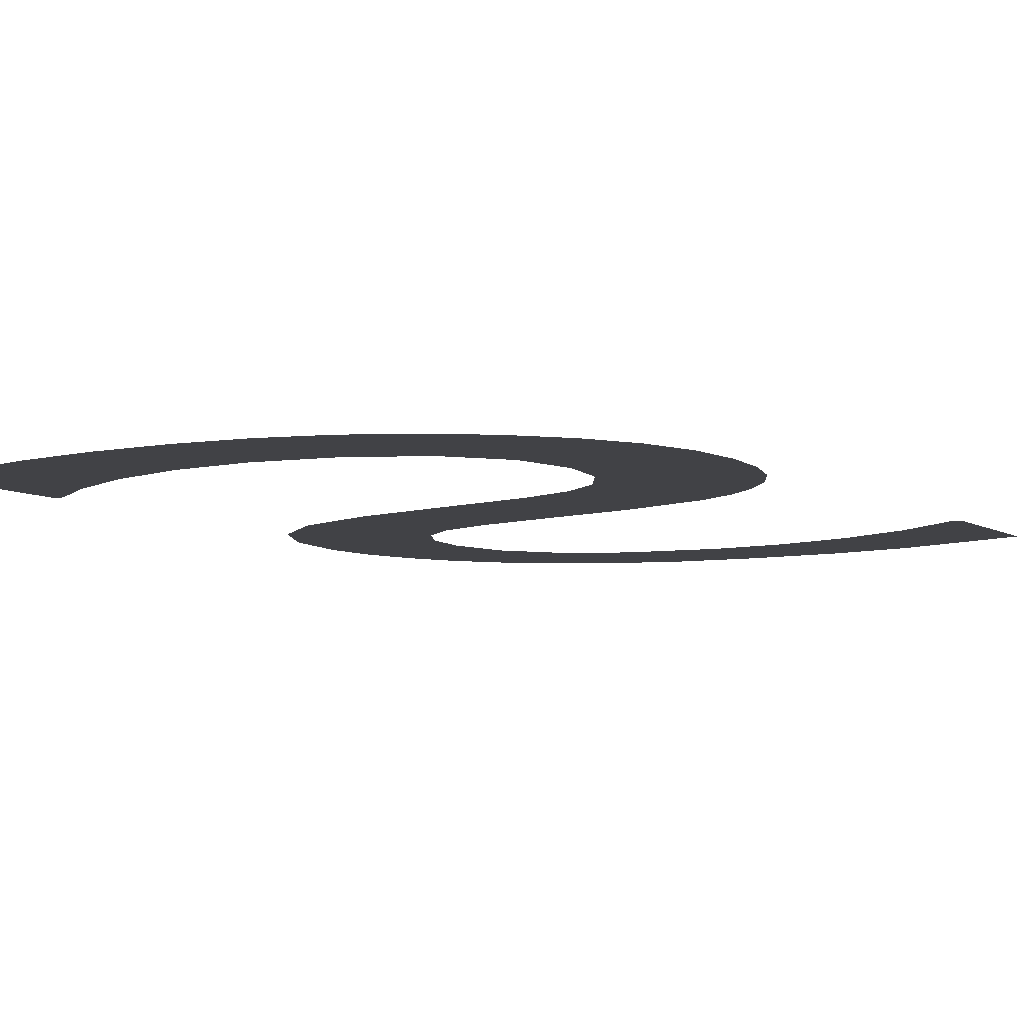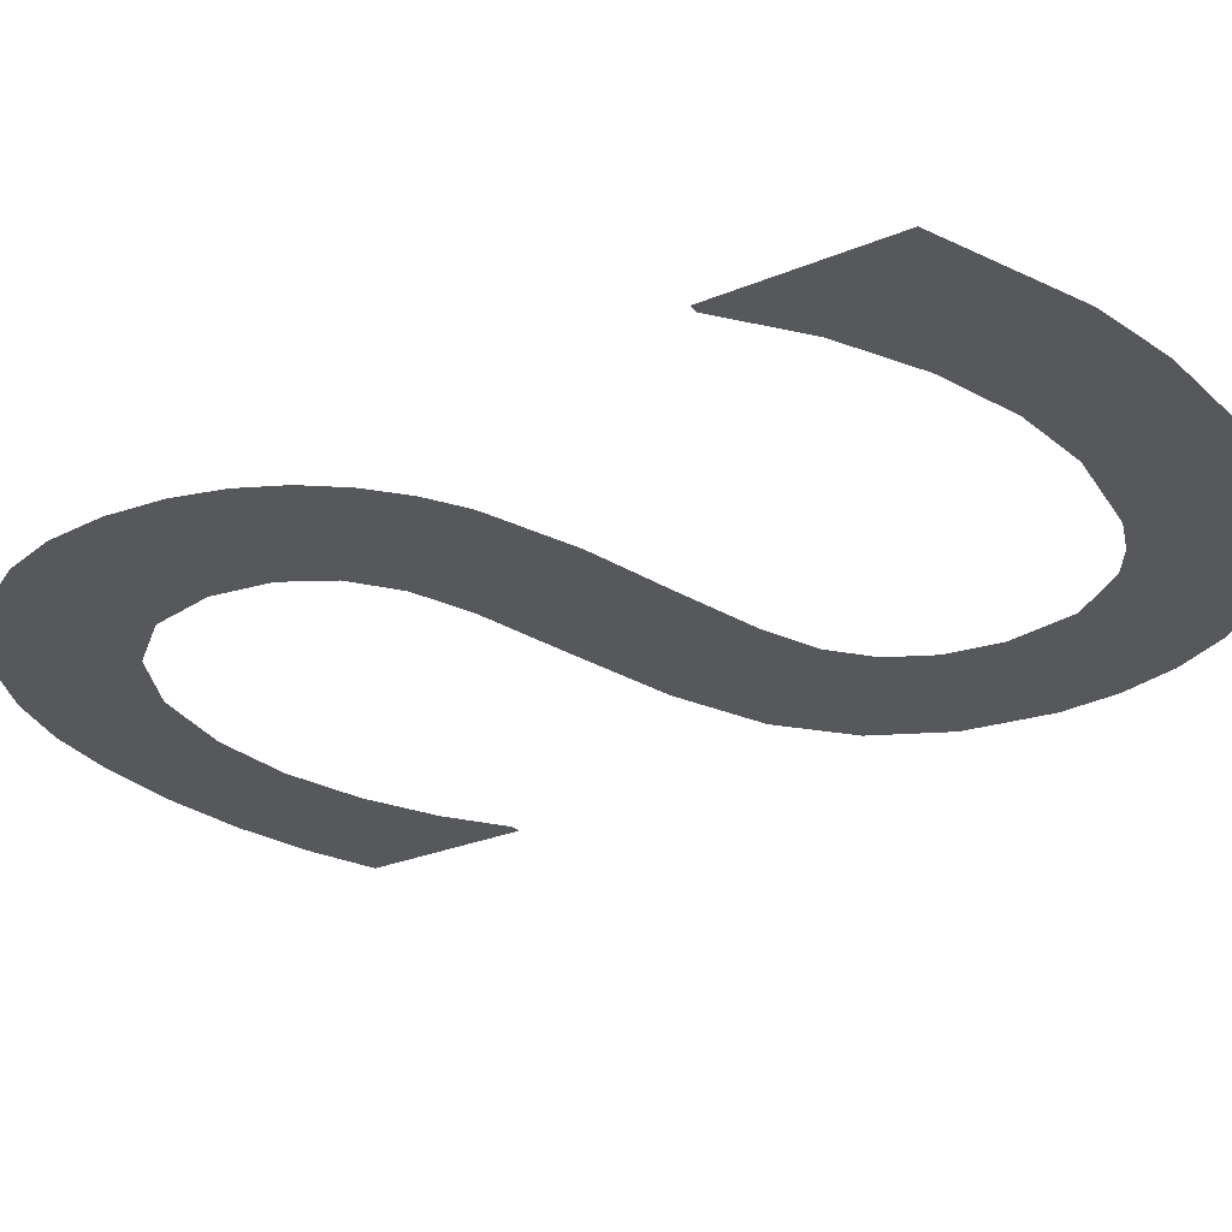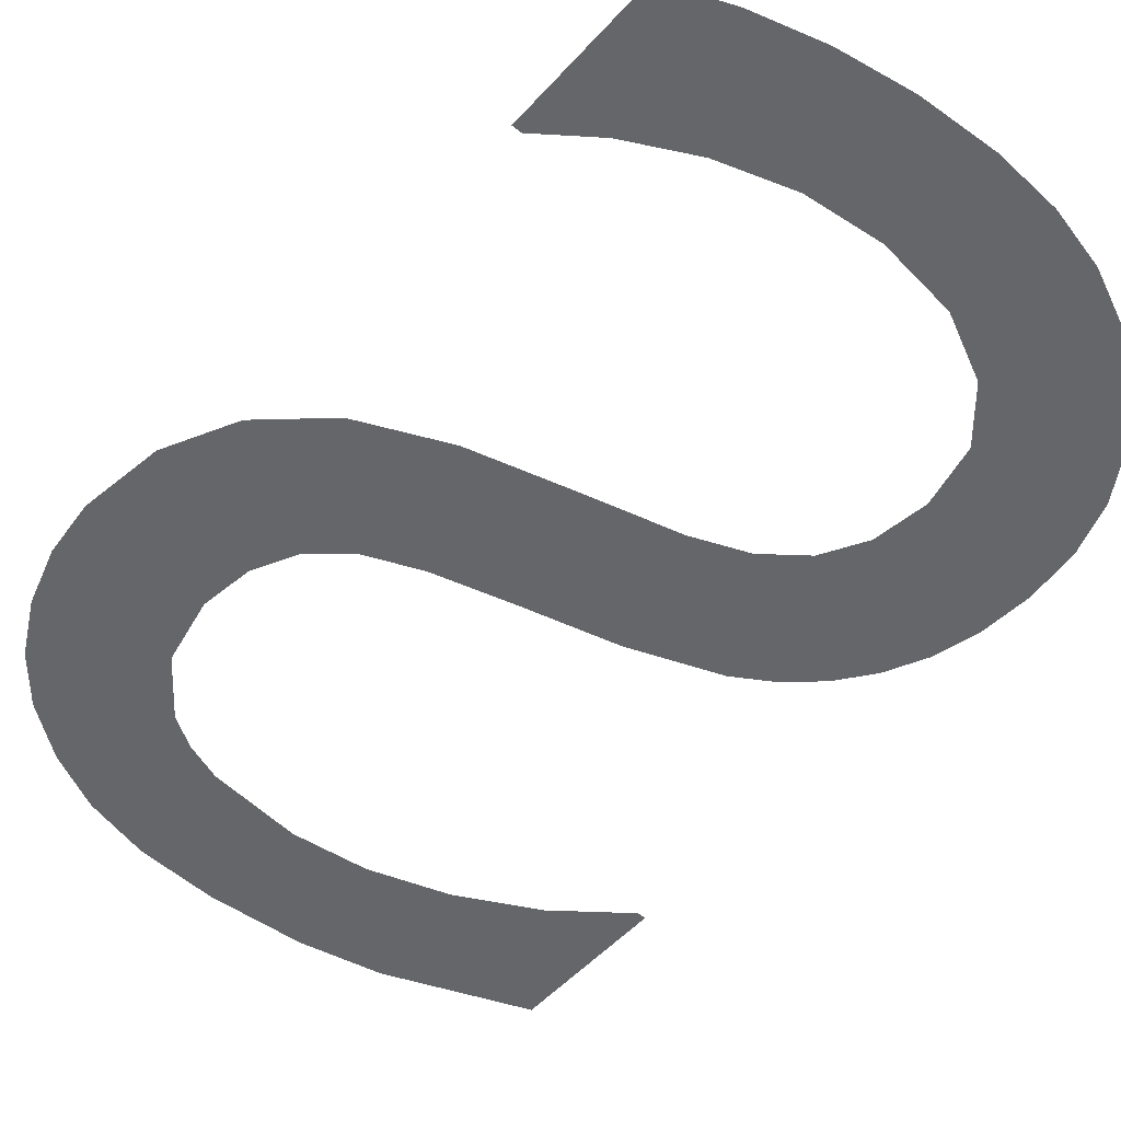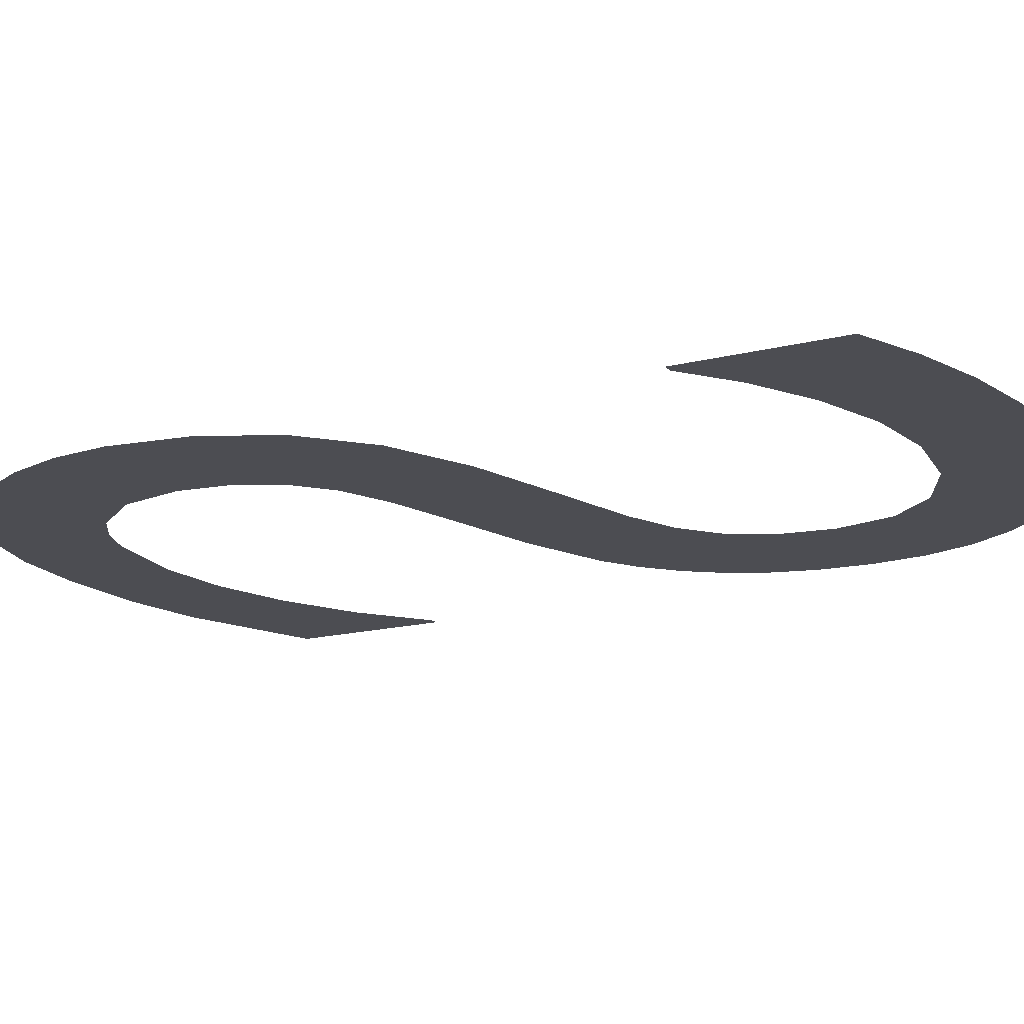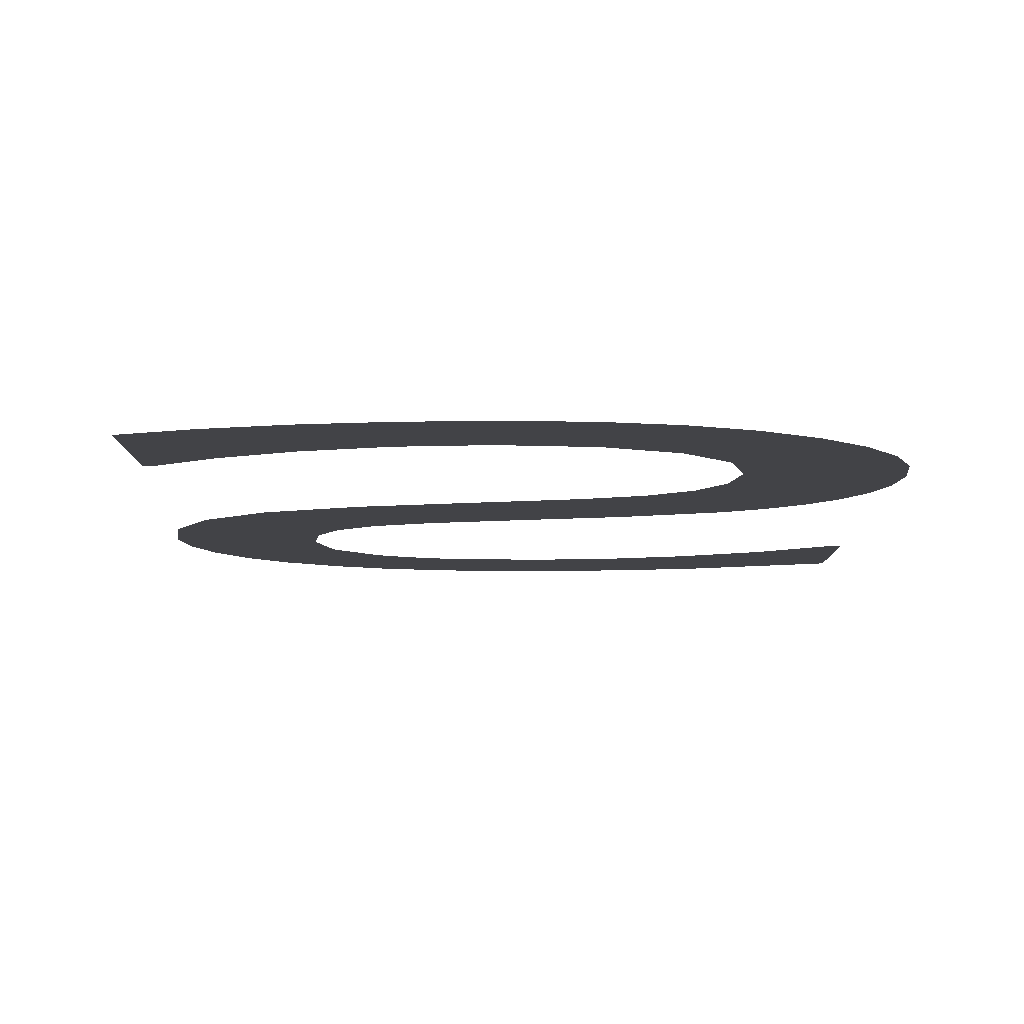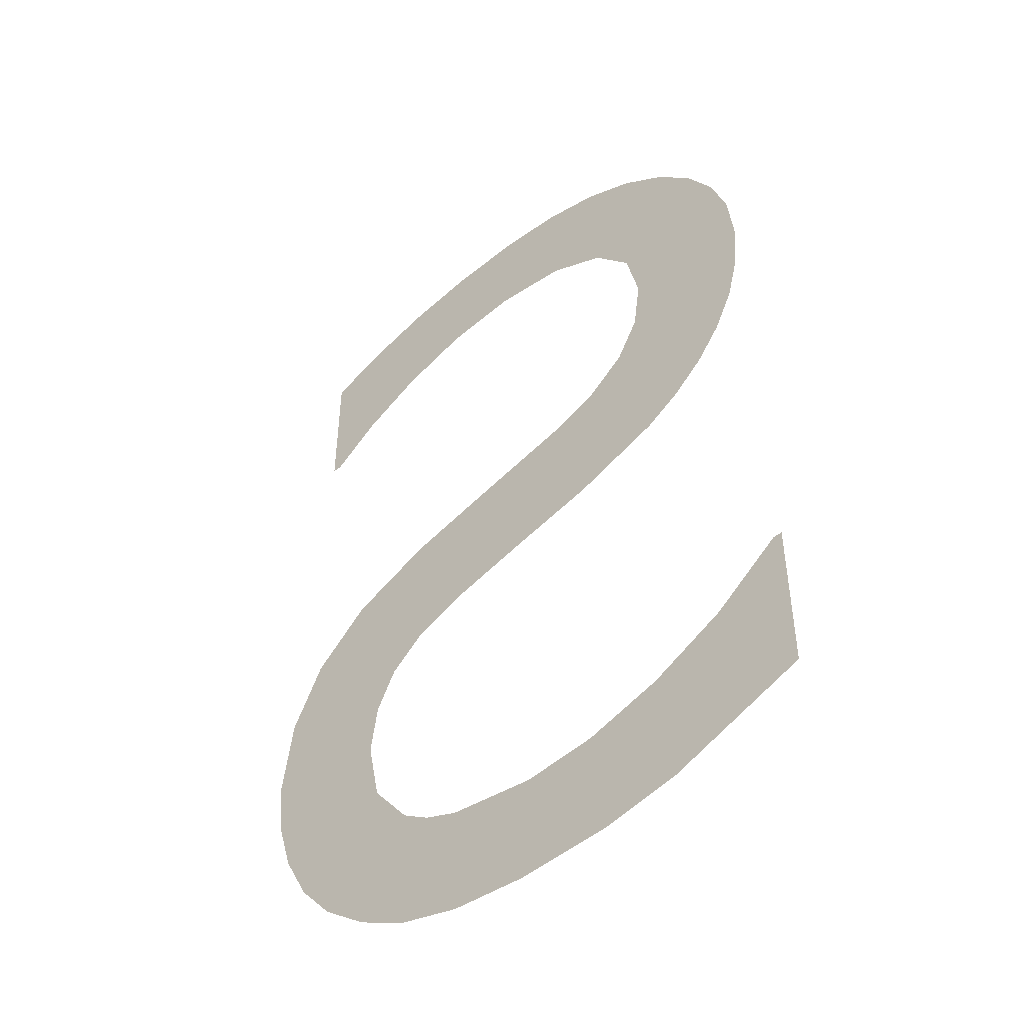
<metadata>
{"format":"obj","ext":"obj","renderer":"f3d","projection":"perspective","resolution":1024,"background":"white","views":[{"elev":-6.6,"azim":-150.5,"up":"+Z"},{"elev":-27.7,"azim":-57.5,"up":"+Z"},{"elev":-51.9,"azim":139.4,"up":"+Z"},{"elev":-16.3,"azim":117.9,"up":"+Z"},{"elev":-7.4,"azim":-179.8,"up":"+Z"},{"elev":-47.7,"azim":-139.1,"up":"+Y"}]}
</metadata>
<code>
o mesh3/mesh3-geometry#mesh3-geometry
v -0.03834 0.8455 0.2965
v -0.03837 0.8439 0.2965
v -0.03843 0.8447 0.2965
v -0.03818 0.8432 0.2965
v -0.03809 0.8463 0.2965
v -0.03789 0.8426 0.2965
v -0.03767 0.847 0.2965
v -0.0375 0.8421 0.2965
v -0.03708 0.8476 0.2965
v -0.03702 0.8417 0.2965
v -0.03636 0.8481 0.2965
v -0.03646 0.8449 0.2965
v -0.03626 0.8458 0.2965
v -0.03647 0.8413 0.2965
v -0.03555 0.8485 0.2965
v -0.03634 0.8441 0.2965
v -0.03565 0.8465 0.2965
v -0.03515 0.8408 0.2965
v -0.03471 0.847 0.2965
v -0.03598 0.8434 0.2965
v -0.03464 0.8487 0.2965
v -0.03539 0.843 0.2965
v -0.03351 0.8471 0.2965
v -0.03459 0.8426 0.2965
v -0.03364 0.8487 0.2965
v -0.03378 0.8405 0.2965
v -0.03247 0.8487 0.2965
v -0.03312 0.8423 0.2965
v -0.03237 0.847 0.2965
v -0.03258 0.8402 0.2965
v -0.03138 0.8485 0.2965
v -0.03168 0.8419 0.2965
v -0.03129 0.8466 0.2965
v -0.03178 0.8399 0.2965
v -0.03035 0.8482 0.2965
v -0.03124 0.8394 0.2965
v -0.03032 0.8461 0.2965
v -0.0304 0.8413 0.2965
v -0.0294 0.8478 0.2965
v -0.03092 0.8388 0.2965
v -0.02954 0.8456 0.2965
v -0.03082 0.838 0.2965
v -0.0294 0.8456 0.2965
v -0.03014 0.8353 0.2965
v -0.03087 0.8347 0.2965
v -0.02953 0.8405 0.2965
v -0.03102 0.837 0.2965
v -0.02959 0.8359 0.2965
v -0.03162 0.8363 0.2965
v -0.02919 0.8367 0.2965
v -0.03169 0.8343 0.2965
v -0.02902 0.8395 0.2965
v -0.03207 0.836 0.2965
v -0.02893 0.8375 0.2965
v -0.03261 0.8358 0.2965
v -0.02885 0.8383 0.2965
v -0.03266 0.8341 0.2965
v -0.03386 0.834 0.2965
v -0.03399 0.8356 0.2965
v -0.03511 0.8357 0.2965
v -0.03529 0.8341 0.2965
v -0.03628 0.8361 0.2965
v -0.03649 0.8343 0.2965
v -0.0374 0.8367 0.2965
v -0.0384 0.8375 0.2965
v -0.03853 0.8351 0.2965
v -0.03853 0.8375 0.2965
f 1 2 3
f 2 1 4
f 3 2 1
f 4 1 2
f 4 1 5
f 5 1 4
f 4 5 6
f 6 5 4
f 6 5 7
f 7 5 6
f 6 7 8
f 8 7 6
f 8 7 9
f 9 7 8
f 8 9 10
f 10 9 8
f 10 9 11
f 11 9 10
f 10 11 12
f 12 11 10
f 12 11 13
f 13 11 12
f 10 12 14
f 14 12 10
f 13 11 15
f 15 11 13
f 16 14 12
f 12 14 16
f 13 15 17
f 17 15 13
f 14 16 18
f 18 16 14
f 17 15 19
f 19 15 17
f 18 16 20
f 20 16 18
f 19 15 21
f 21 15 19
f 18 20 22
f 22 20 18
f 19 21 23
f 23 21 19
f 18 22 24
f 24 22 18
f 23 21 25
f 25 21 23
f 18 24 26
f 26 24 18
f 23 25 27
f 27 25 23
f 26 24 28
f 28 24 26
f 23 27 29
f 29 27 23
f 26 28 30
f 30 28 26
f 29 27 31
f 31 27 29
f 30 28 32
f 32 28 30
f 29 31 33
f 33 31 29
f 30 32 34
f 34 32 30
f 33 31 35
f 35 31 33
f 34 32 36
f 36 32 34
f 33 35 37
f 37 35 33
f 36 32 38
f 38 32 36
f 37 35 39
f 39 35 37
f 36 38 40
f 40 38 36
f 37 39 41
f 41 39 37
f 40 38 42
f 42 38 40
f 41 39 43
f 43 39 41
f 44 42 38
f 38 42 44
f 45 42 44
f 44 42 45
f 44 38 46
f 46 38 44
f 45 47 42
f 42 47 45
f 44 46 48
f 48 46 44
f 45 49 47
f 47 49 45
f 48 46 50
f 50 46 48
f 51 49 45
f 45 49 51
f 50 46 52
f 52 46 50
f 51 53 49
f 49 53 51
f 50 52 54
f 54 52 50
f 51 55 53
f 53 55 51
f 54 52 56
f 56 52 54
f 57 55 51
f 51 55 57
f 58 55 57
f 57 55 58
f 58 59 55
f 55 59 58
f 58 60 59
f 59 60 58
f 61 60 58
f 58 60 61
f 61 62 60
f 60 62 61
f 63 62 61
f 61 62 63
f 63 64 62
f 62 64 63
f 63 65 64
f 64 65 63
f 66 65 63
f 63 65 66
f 65 66 67
f 67 66 65

</code>
